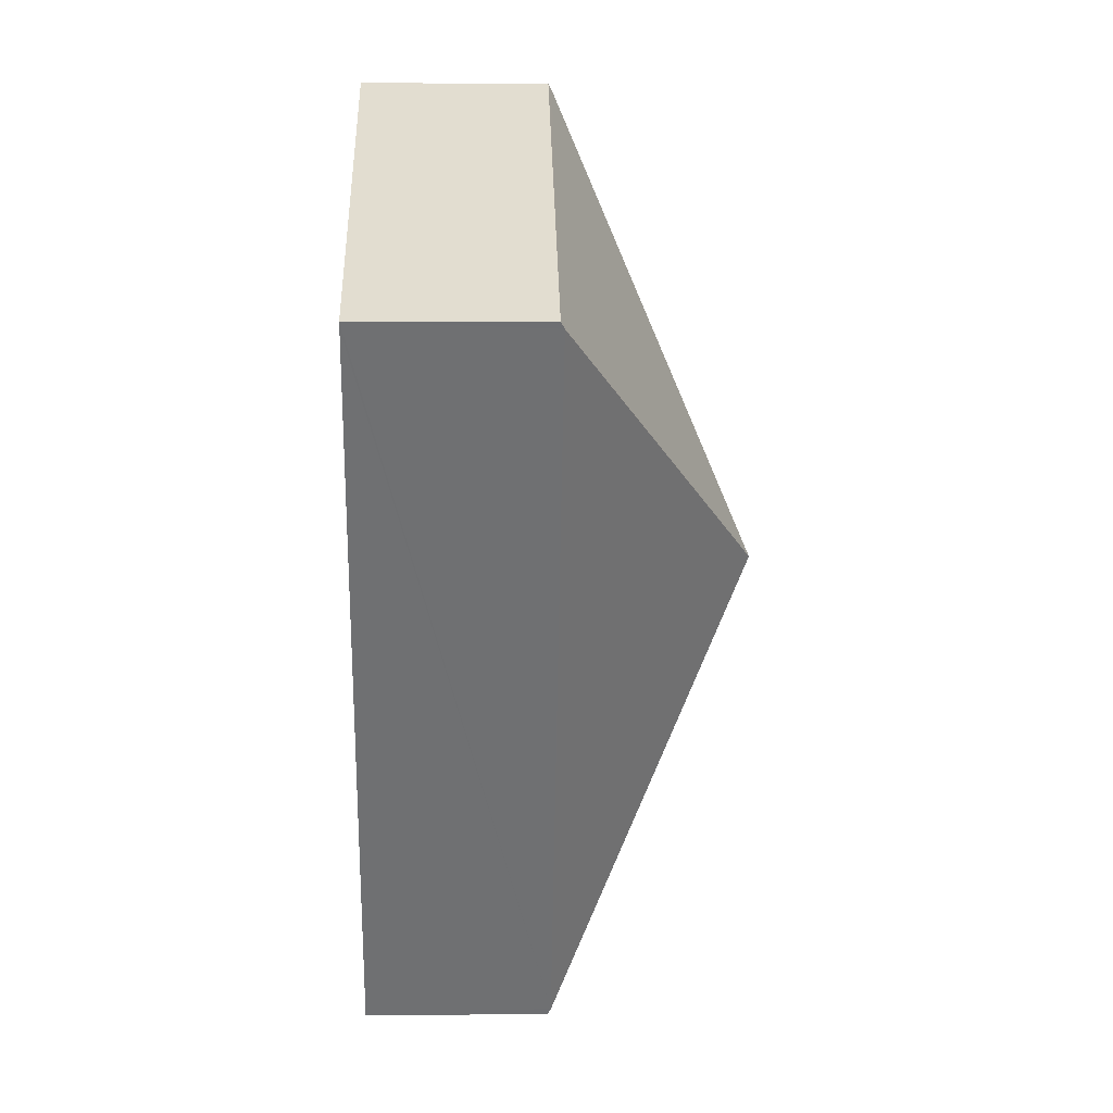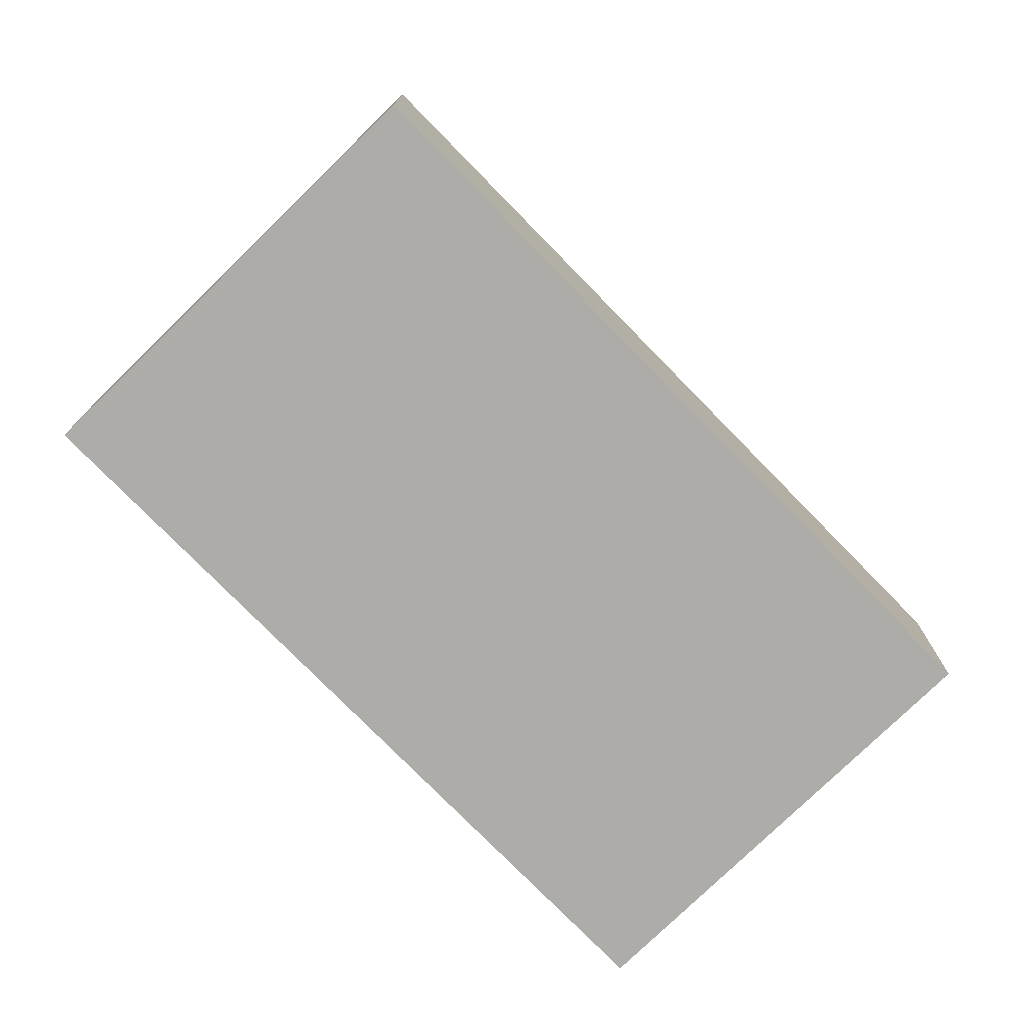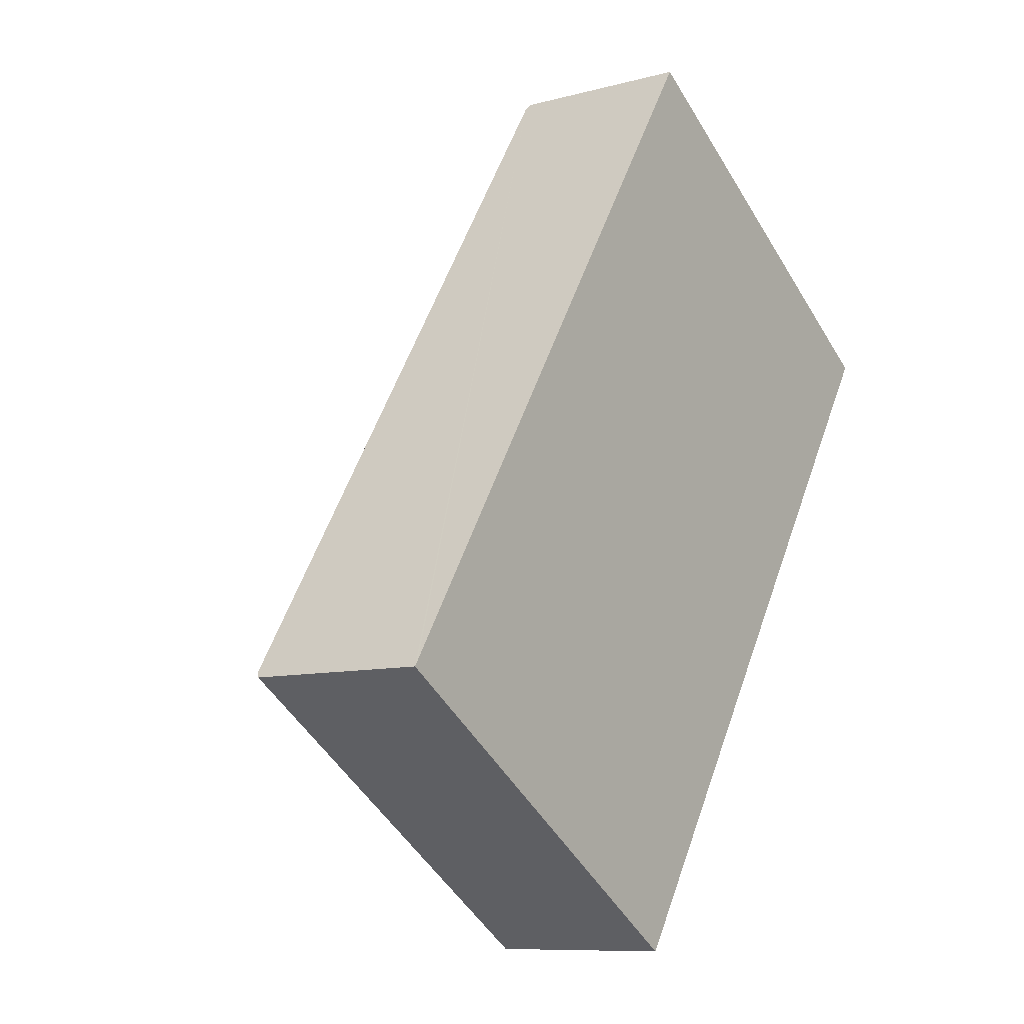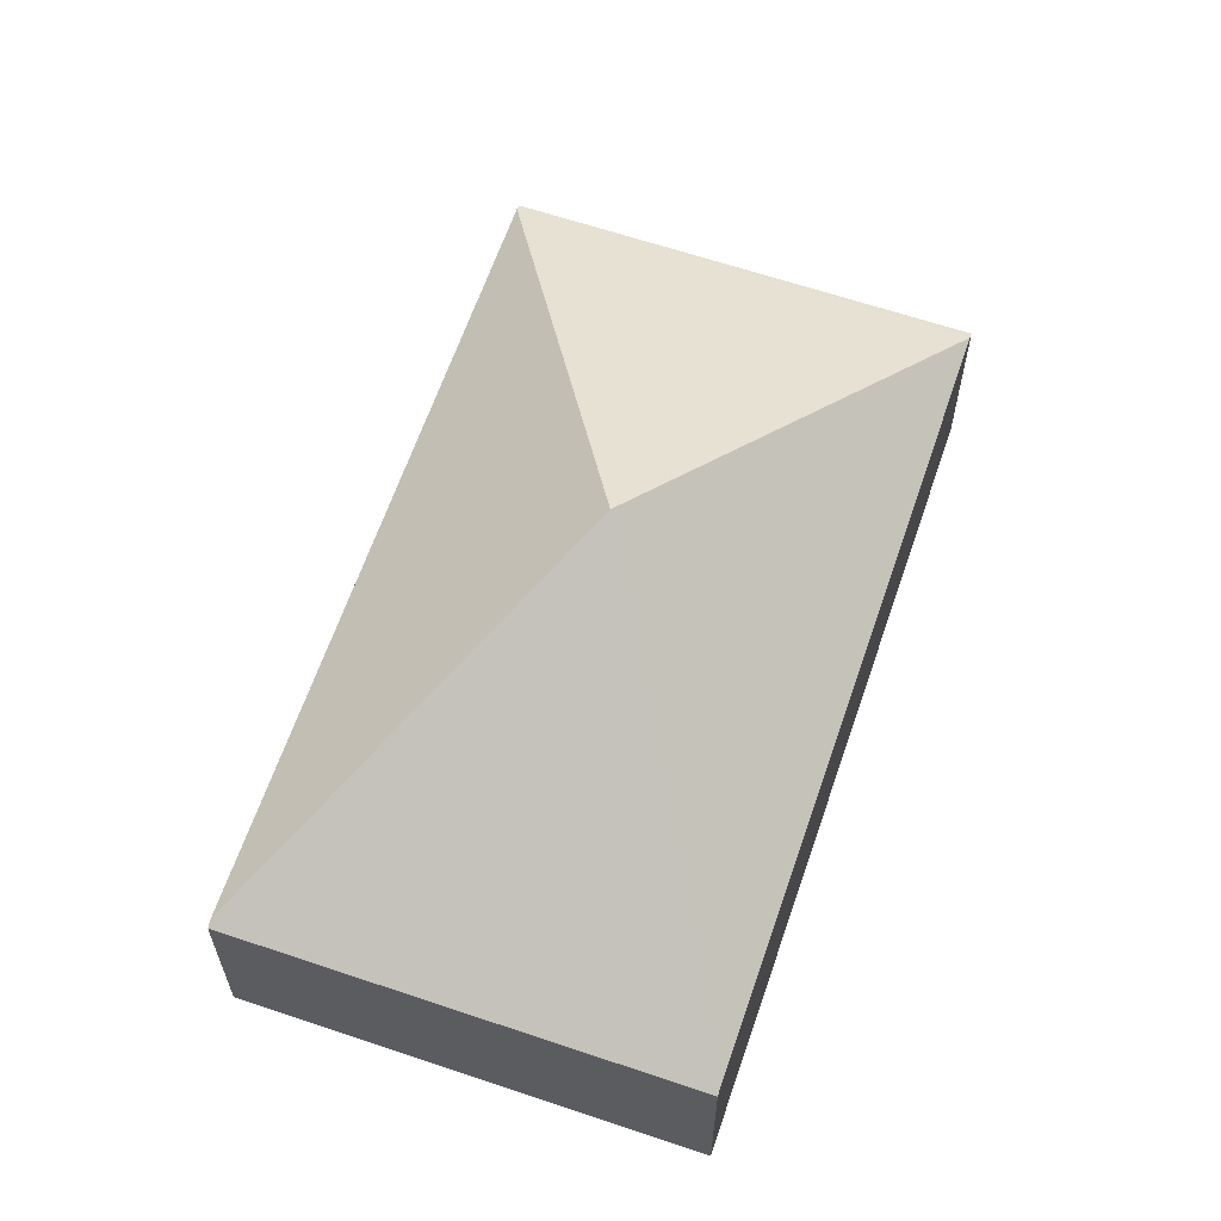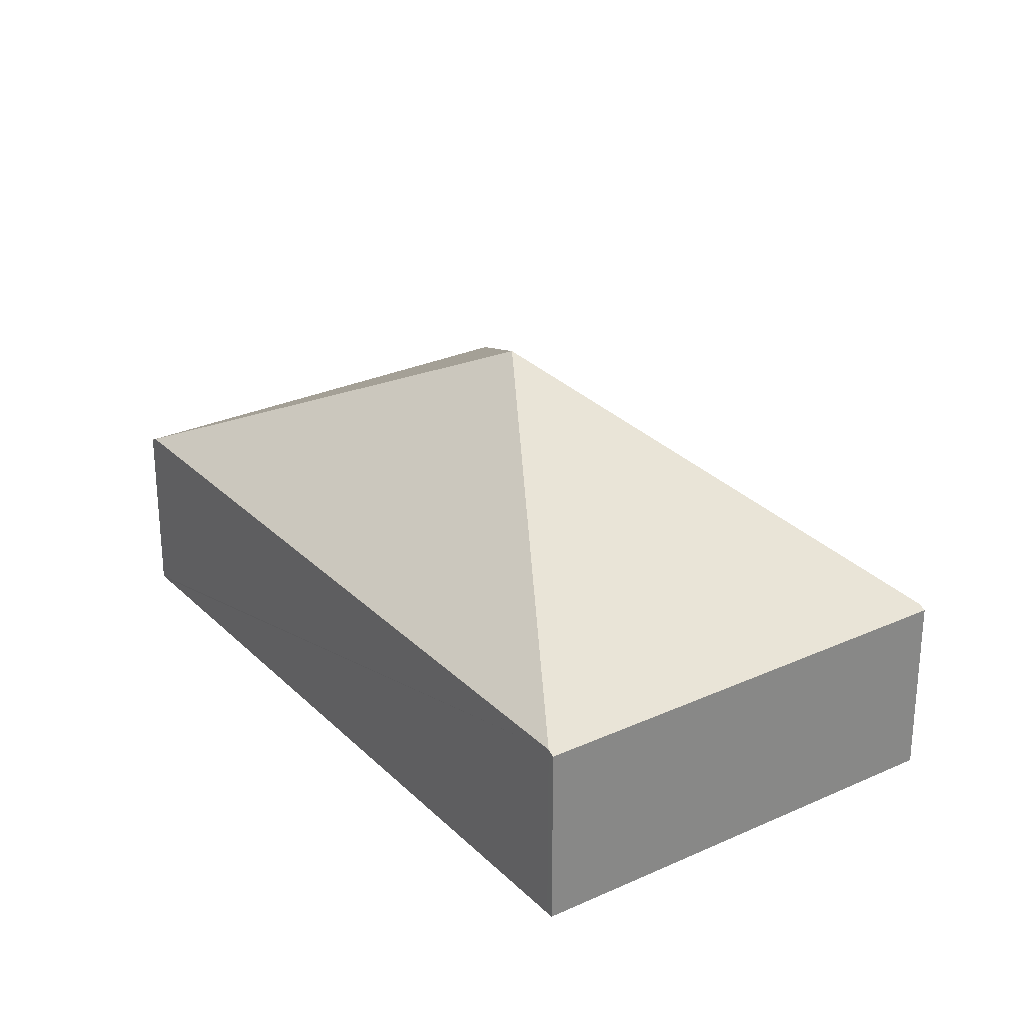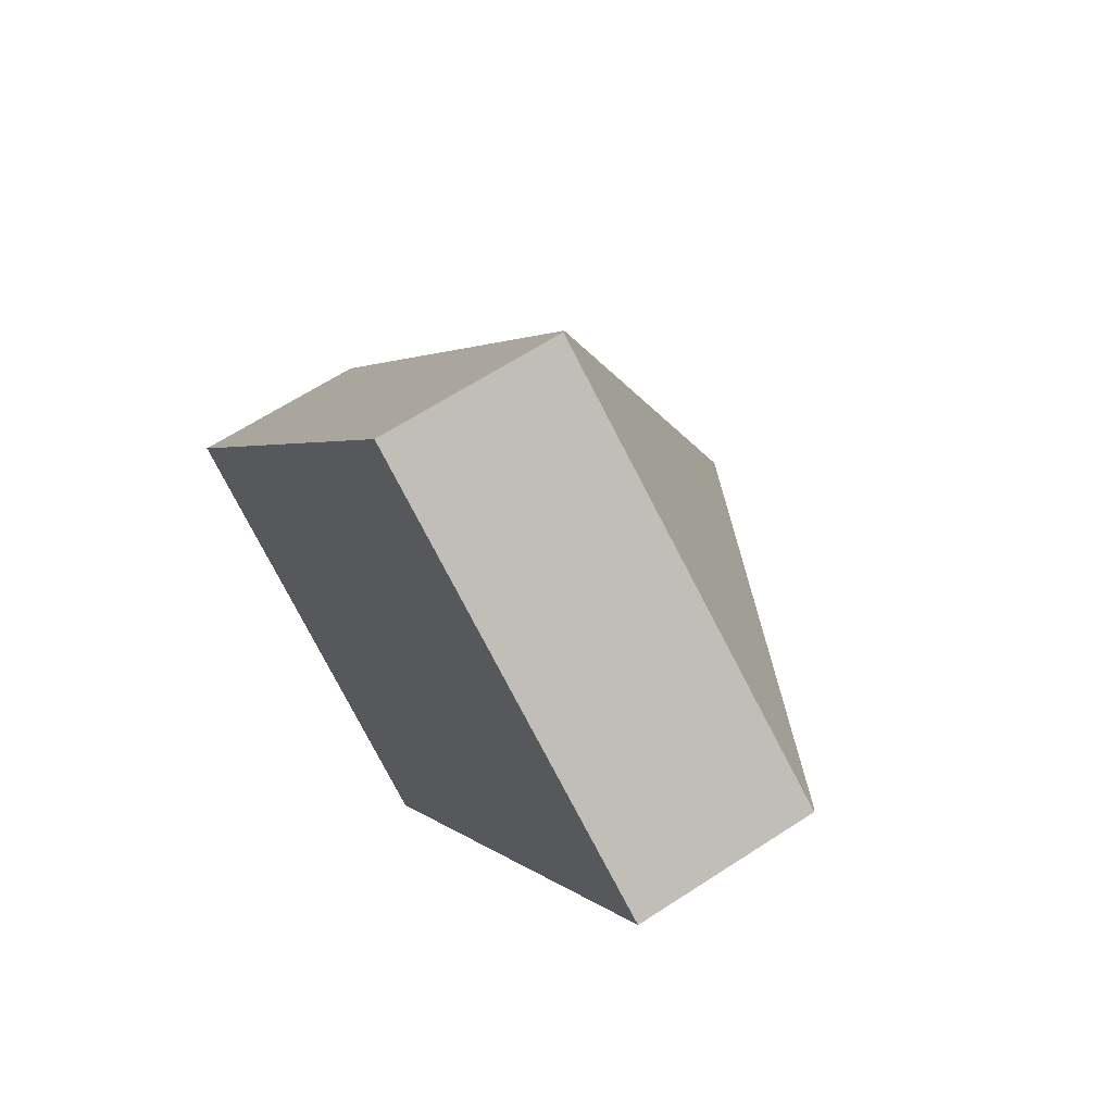
<metadata>
{"format":"obj","ext":"obj","renderer":"f3d","projection":"perspective","resolution":1024,"background":"white","views":[{"elev":2.2,"azim":88.3,"up":"+Z"},{"elev":-76.6,"azim":77.3,"up":"+Y"},{"elev":-9.3,"azim":-54.4,"up":"+Z"},{"elev":63.2,"azim":-128.2,"up":"+Y"},{"elev":27.9,"azim":178.2,"up":"+Y"},{"elev":63.5,"azim":56.5,"up":"+Z"}]}
</metadata>
<code>
v  0.038 1.815 0.058
v  3.798 1.78 -2.462
v  0 1.78 1.09e-16
v  4.024 3.73 2.046
v  3.836 1.815 -2.404
v  4.212 1.815 6.497
v  8.048 1.78 4.093
v  4.25 1.78 6.555
v  8.01 1.815 4.035
v  0 0 0
v  0.038 -3.551e-18 0.058
v  4.212 -3.978e-16 6.497
v  4.25 -4.014e-16 6.555
v  8.048 -2.506e-16 4.093
v  8.01 -2.471e-16 4.035
v  3.836 1.472e-16 -2.404
v  3.798 1.508e-16 -2.462
g defaultobject
f 1 2 3
f 2 1 4
f 2 4 5
f 1 6 4
f 7 6 8
f 6 7 4
f 4 7 9
f 9 5 4
f 10 1 3
f 1 10 6
f 6 10 11
f 6 11 12
f 6 12 8
f 8 12 13
f 13 7 8
f 7 13 14
f 14 9 7
f 9 14 5
f 5 14 15
f 5 15 16
f 5 16 2
f 2 16 17
f 17 3 2
f 3 17 10
f 12 14 13
f 14 12 11
f 14 11 15
f 15 11 16
f 16 11 10
f 16 10 17

</code>
